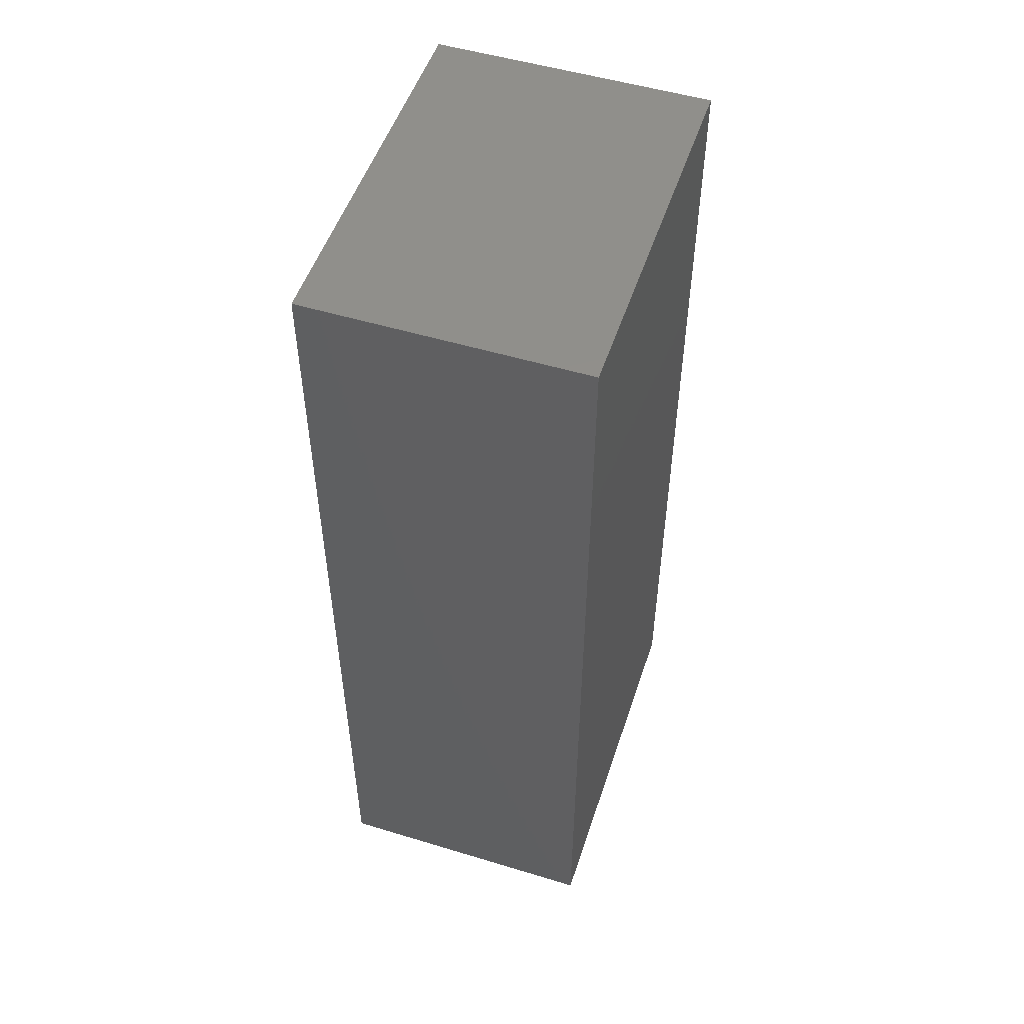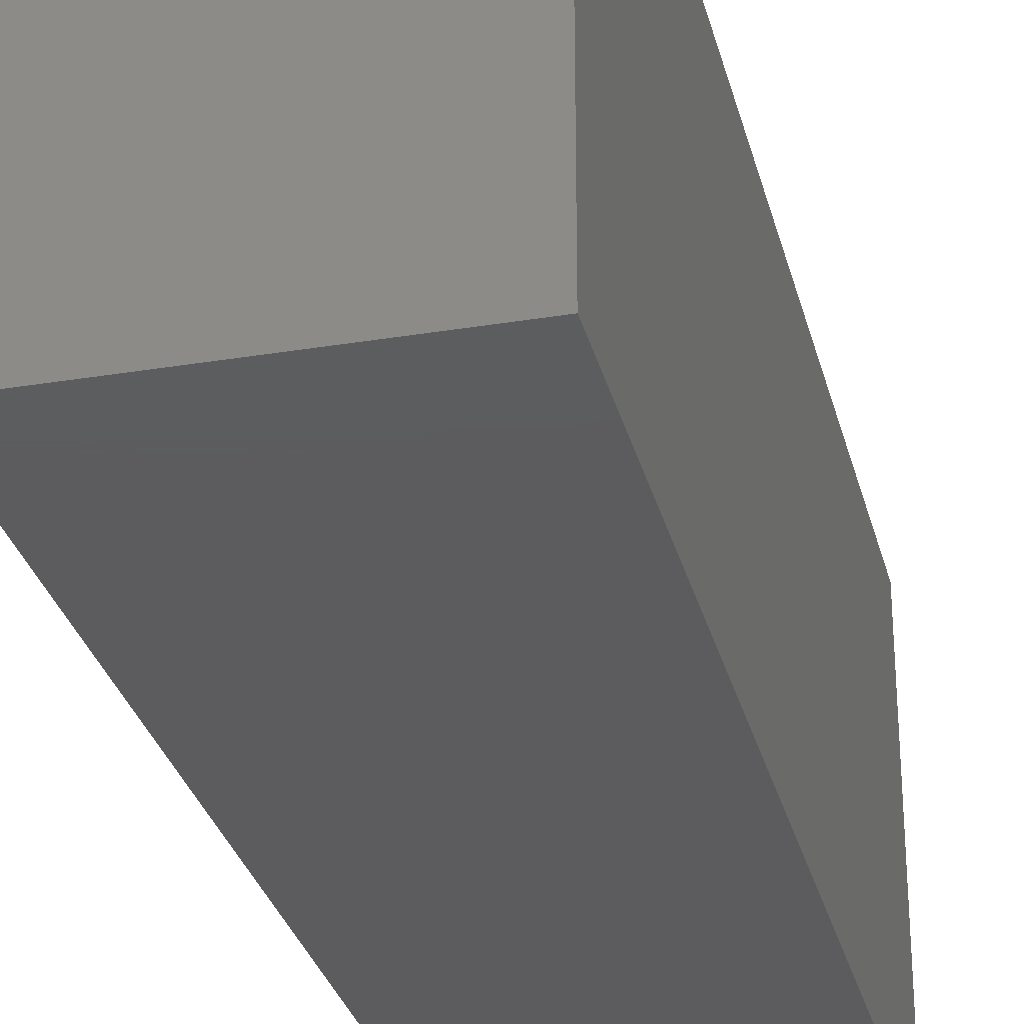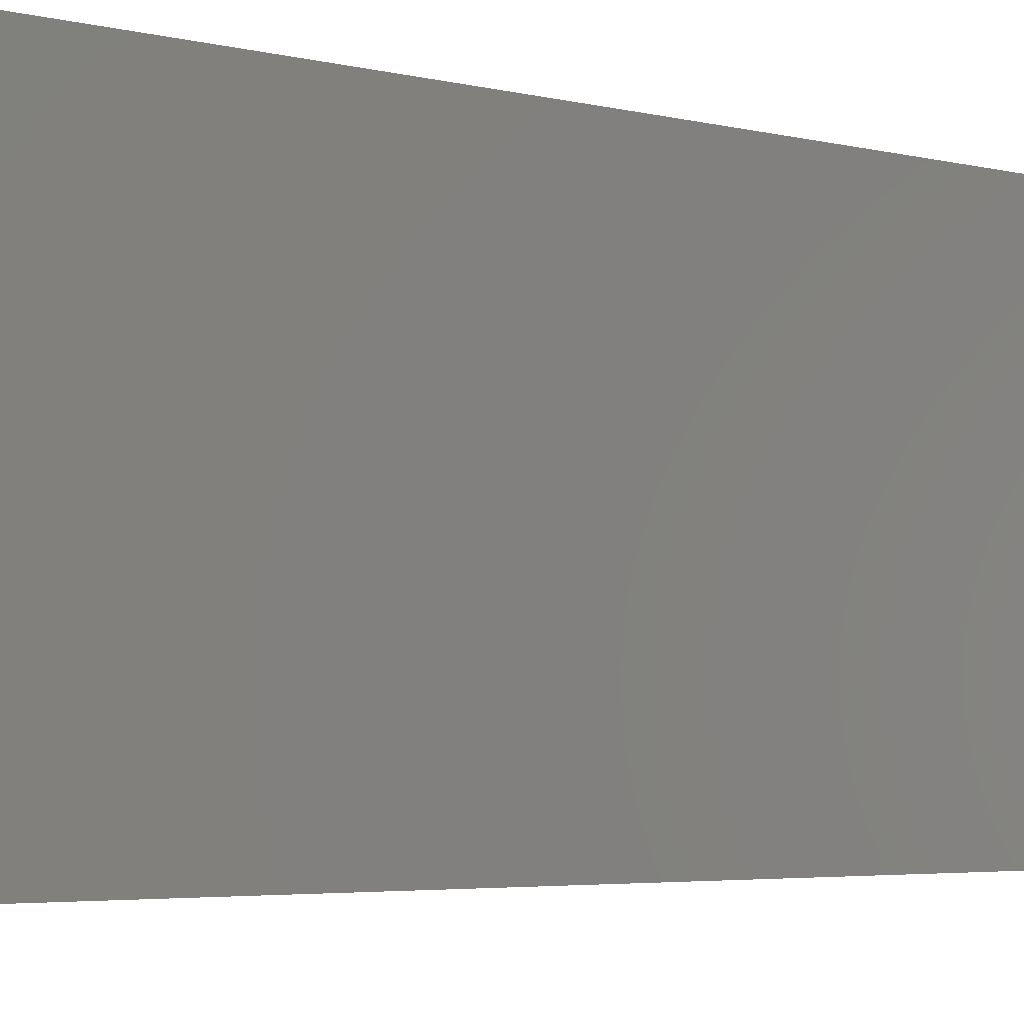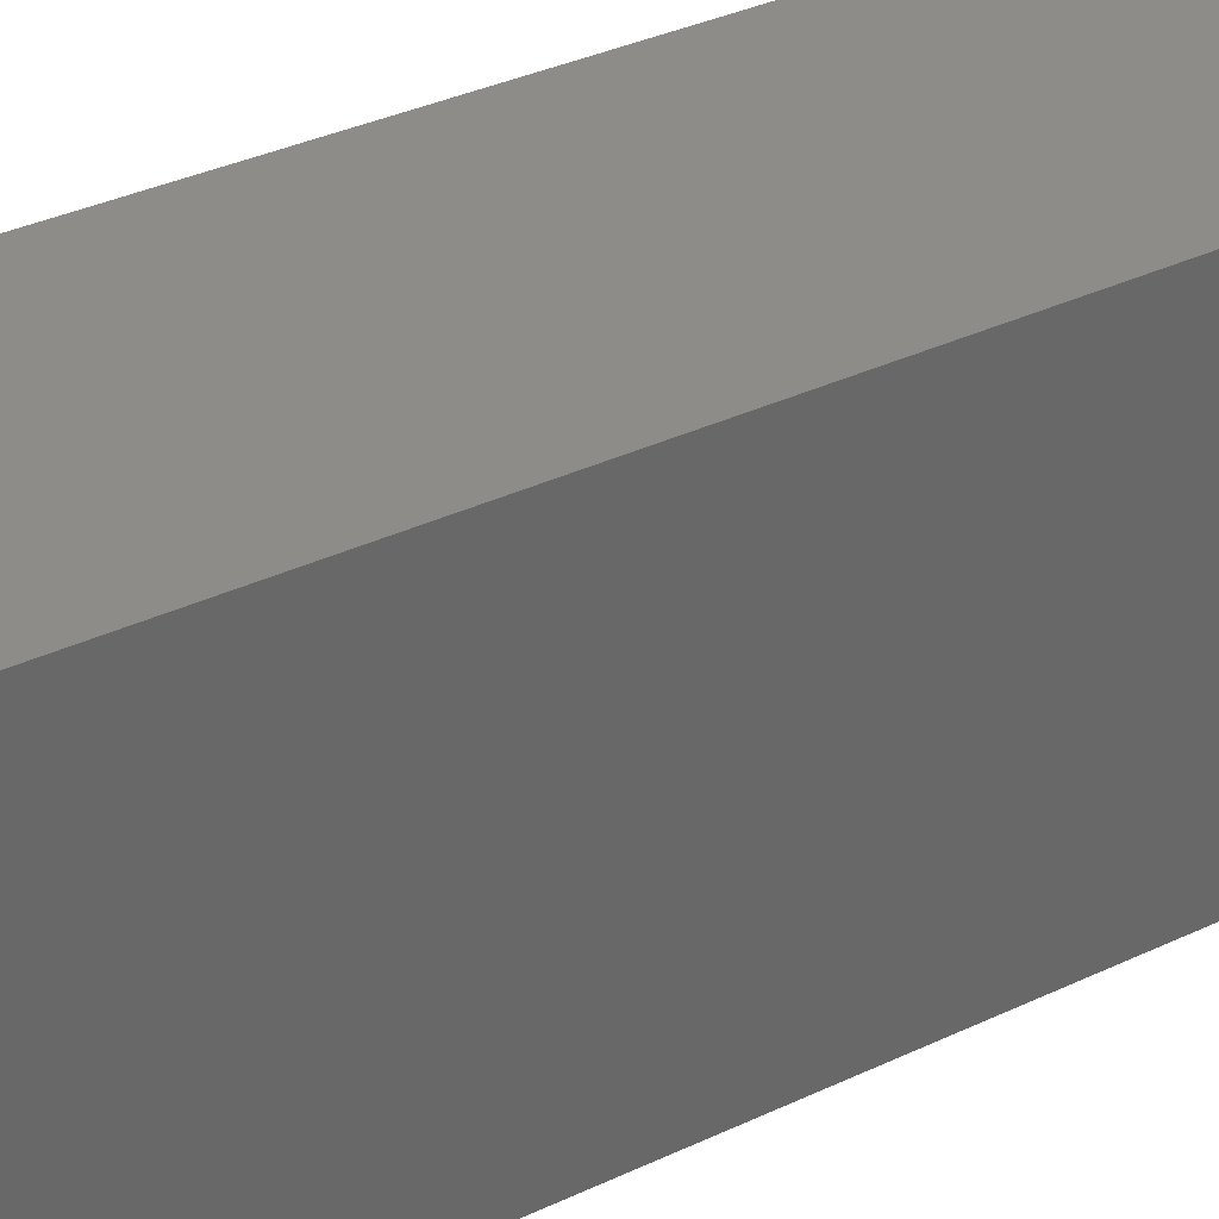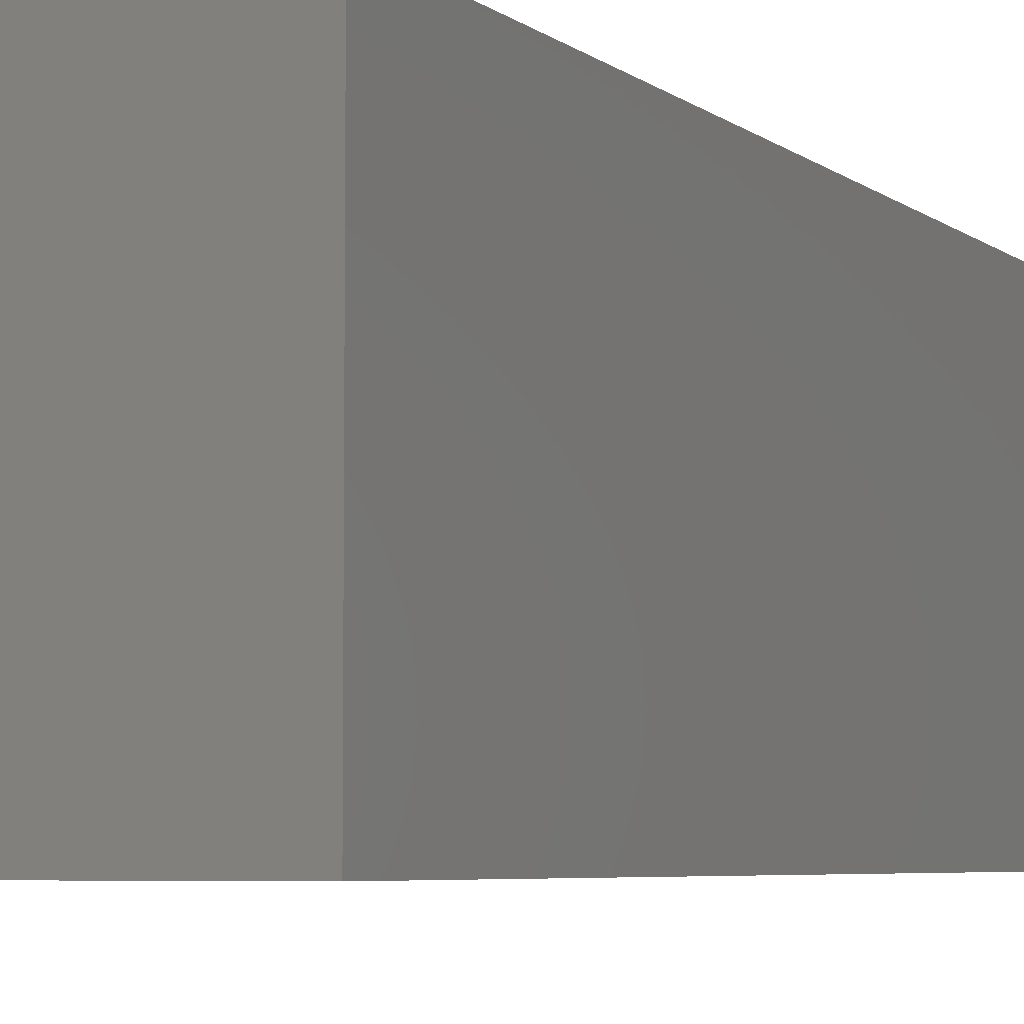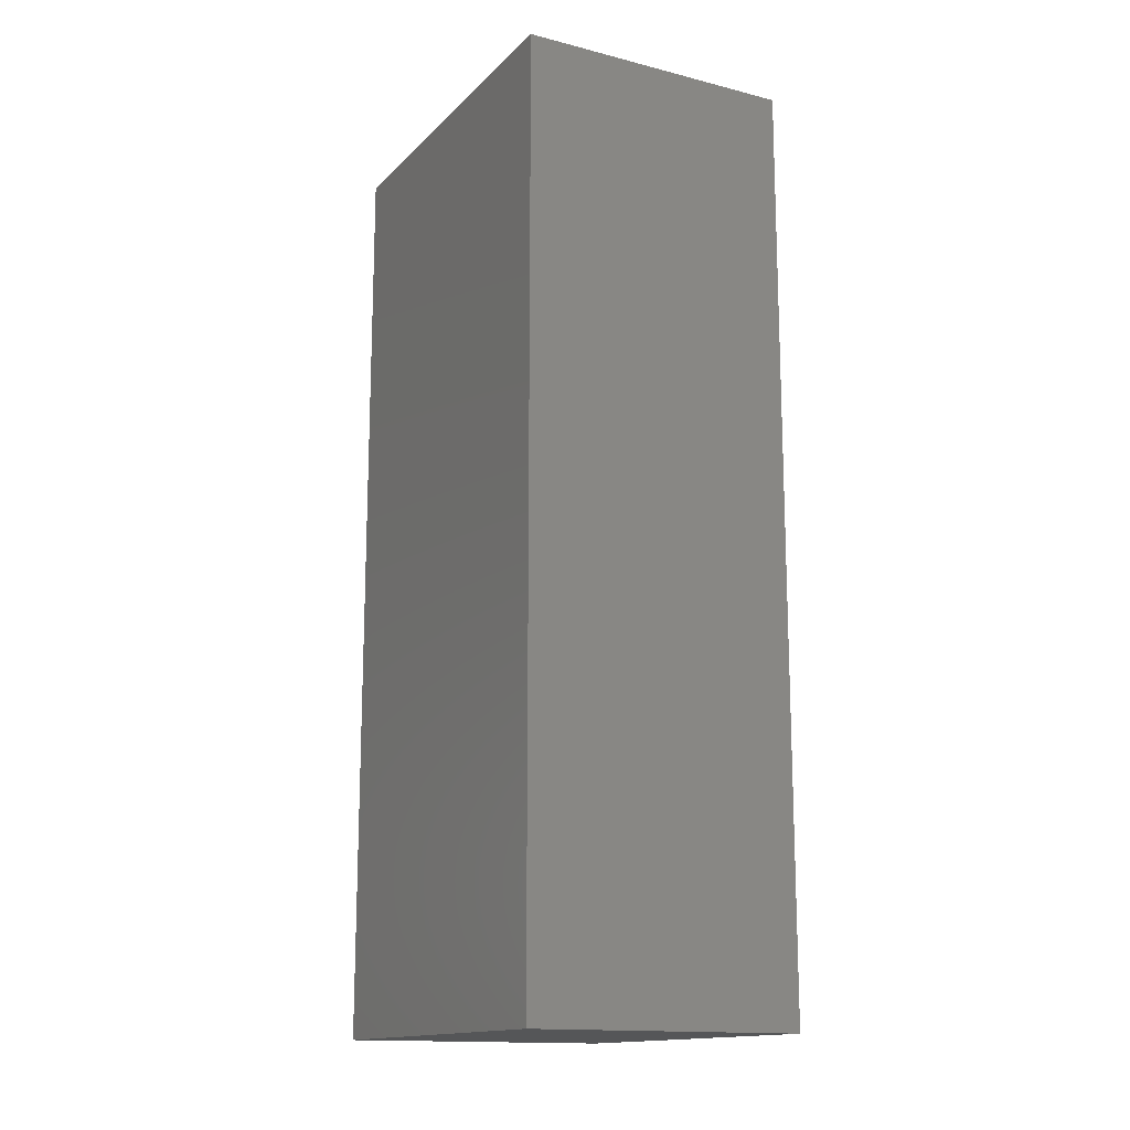
<metadata>
{"format":"stl","ext":"stl","renderer":"f3d","projection":"perspective","resolution":1024,"background":"white","views":[{"elev":51.7,"azim":-161.8,"up":"+Z"},{"elev":-30.0,"azim":-166.4,"up":"+Y"},{"elev":-3.6,"azim":-132.9,"up":"+Y"},{"elev":35.9,"azim":58.3,"up":"+Y"},{"elev":-5.1,"azim":-155.4,"up":"+Y"},{"elev":-15.0,"azim":151.8,"up":"+Z"}]}
</metadata>
<code>
# stl→obj: 8 verts, 12 faces
v -0.02 -0.021 -0.164
v -0.02 0.046 -0.164
v 0.029 -0.021 -0.164
v 0.029 0.046 -0.164
v 0.029 -0.021 0
v -0.02 0.046 0
v -0.02 -0.021 0
v 0.029 0.046 0
f 1 2 3
f 2 4 3
f 5 6 7
f 6 5 8
f 3 7 1
f 7 3 5
f 2 6 4
f 8 4 6
f 7 2 1
f 2 7 6
f 4 5 3
f 8 5 4

</code>
